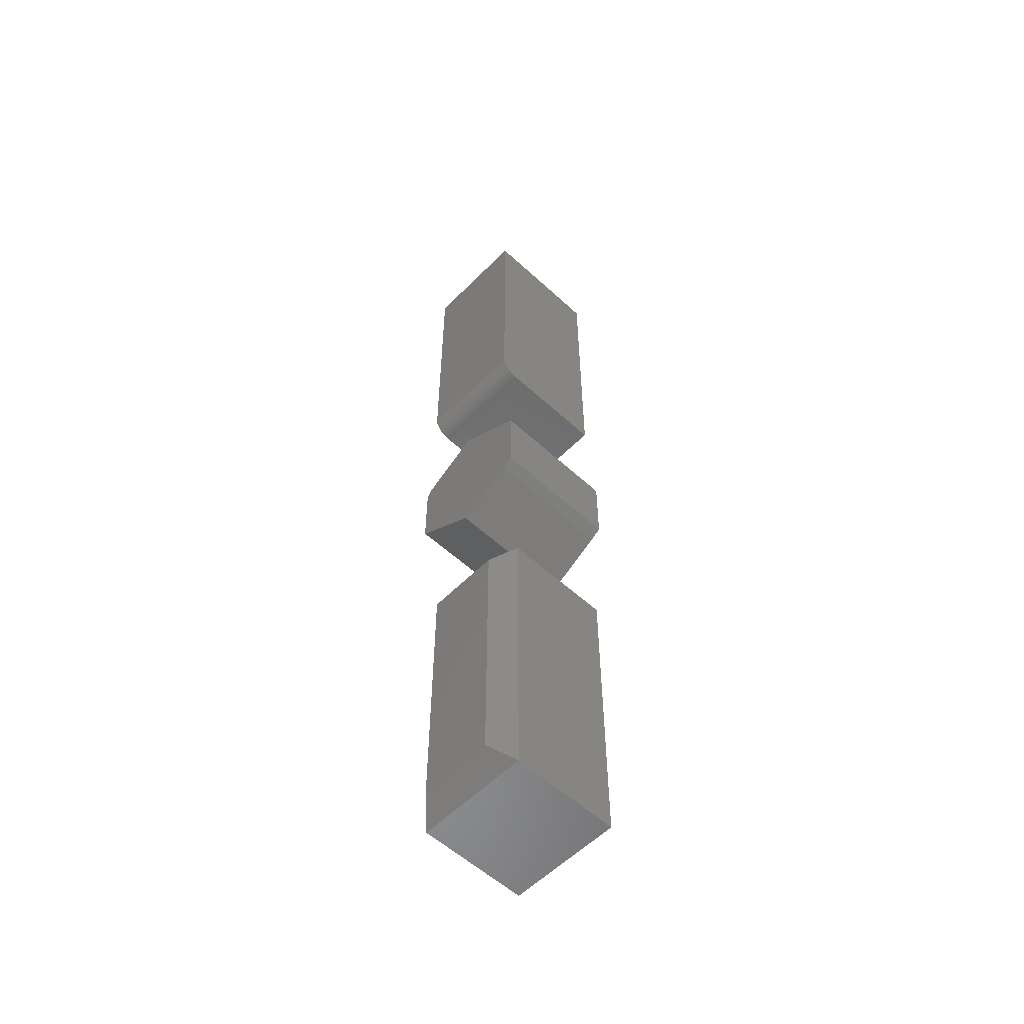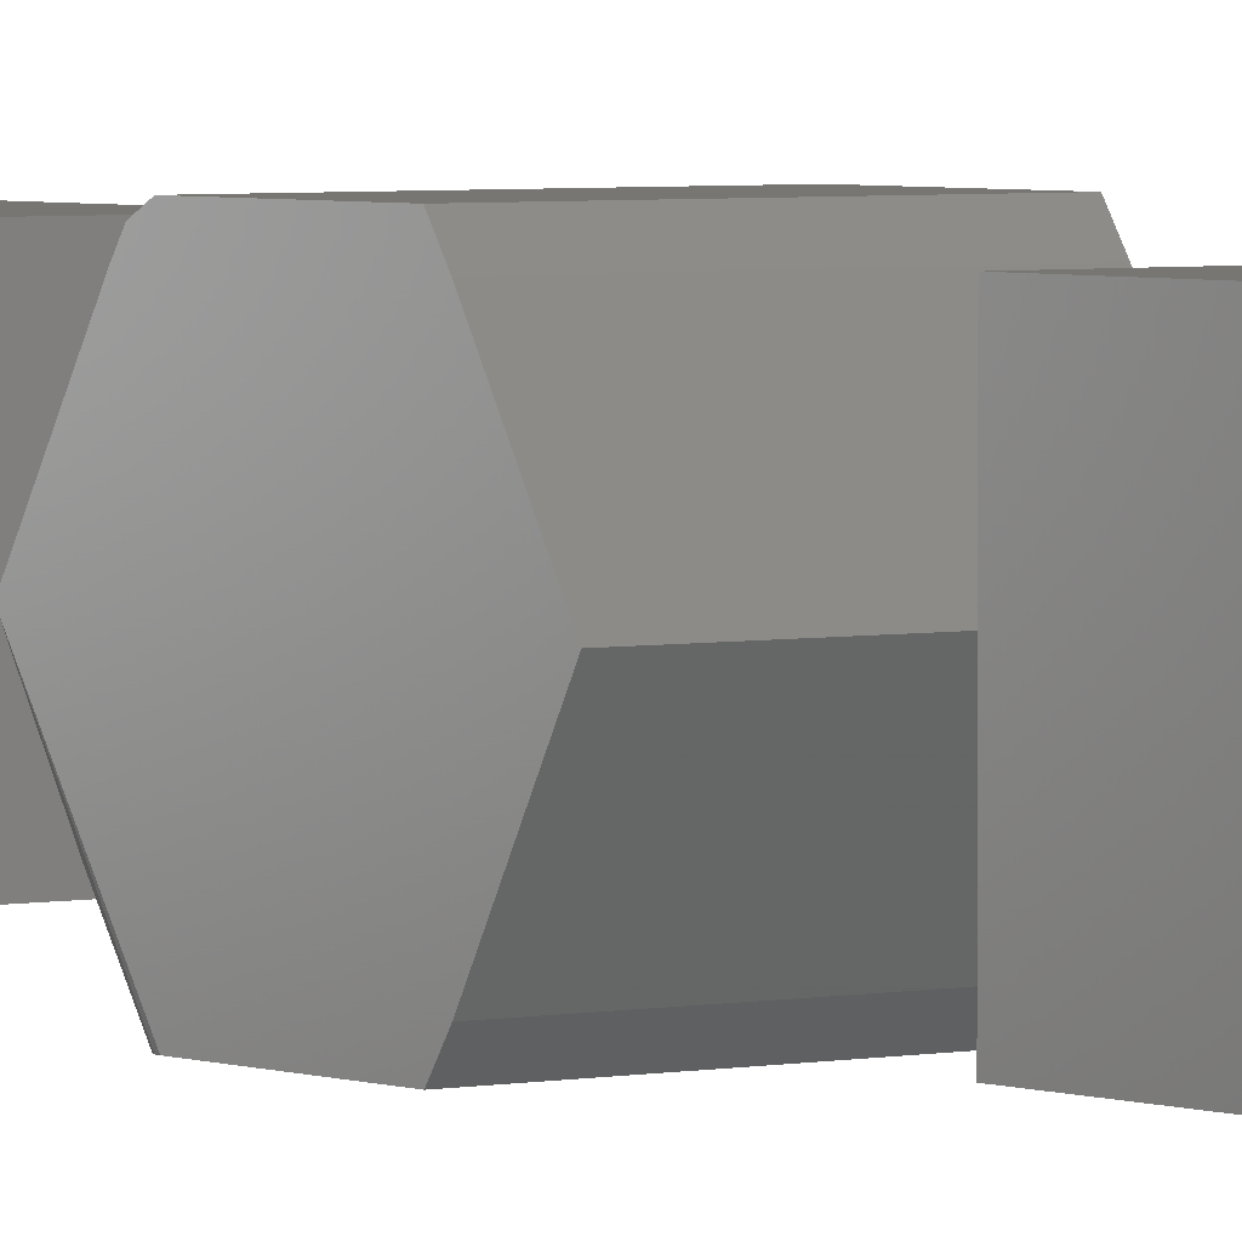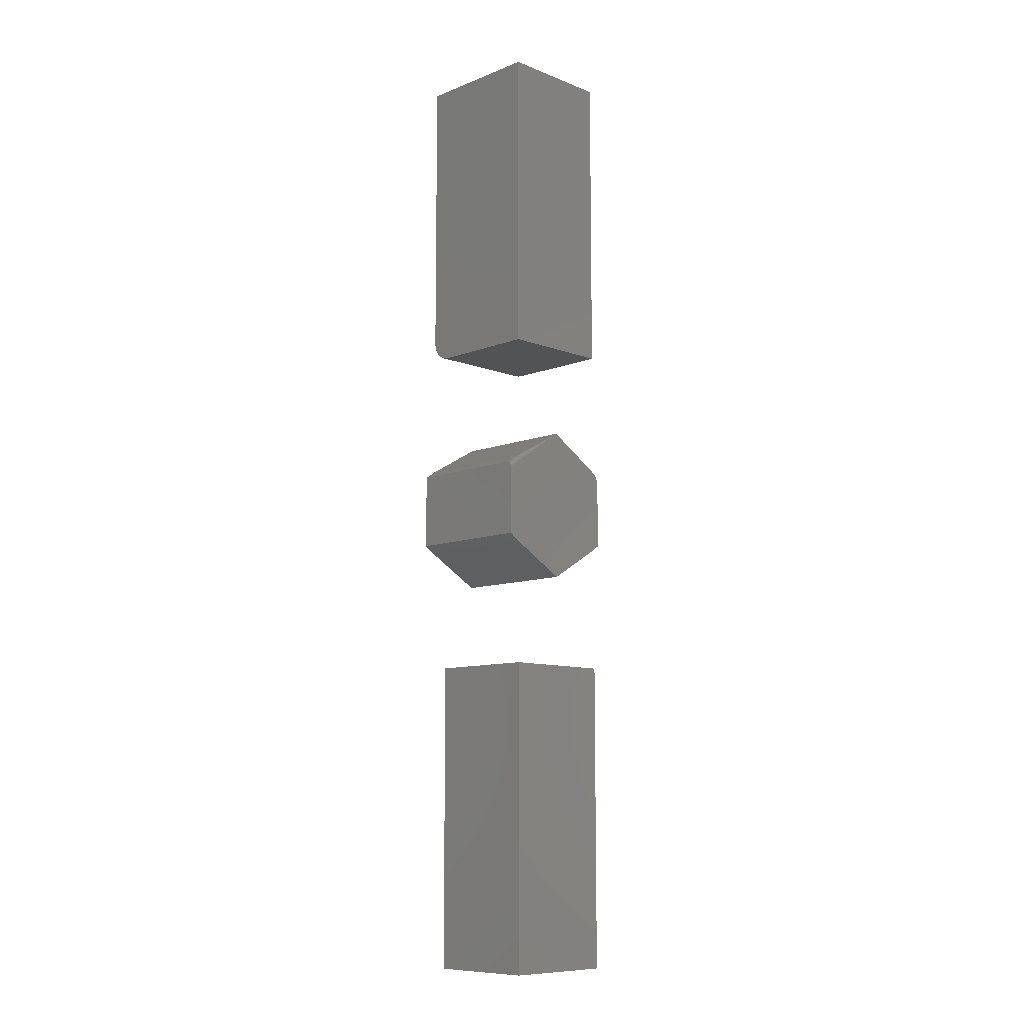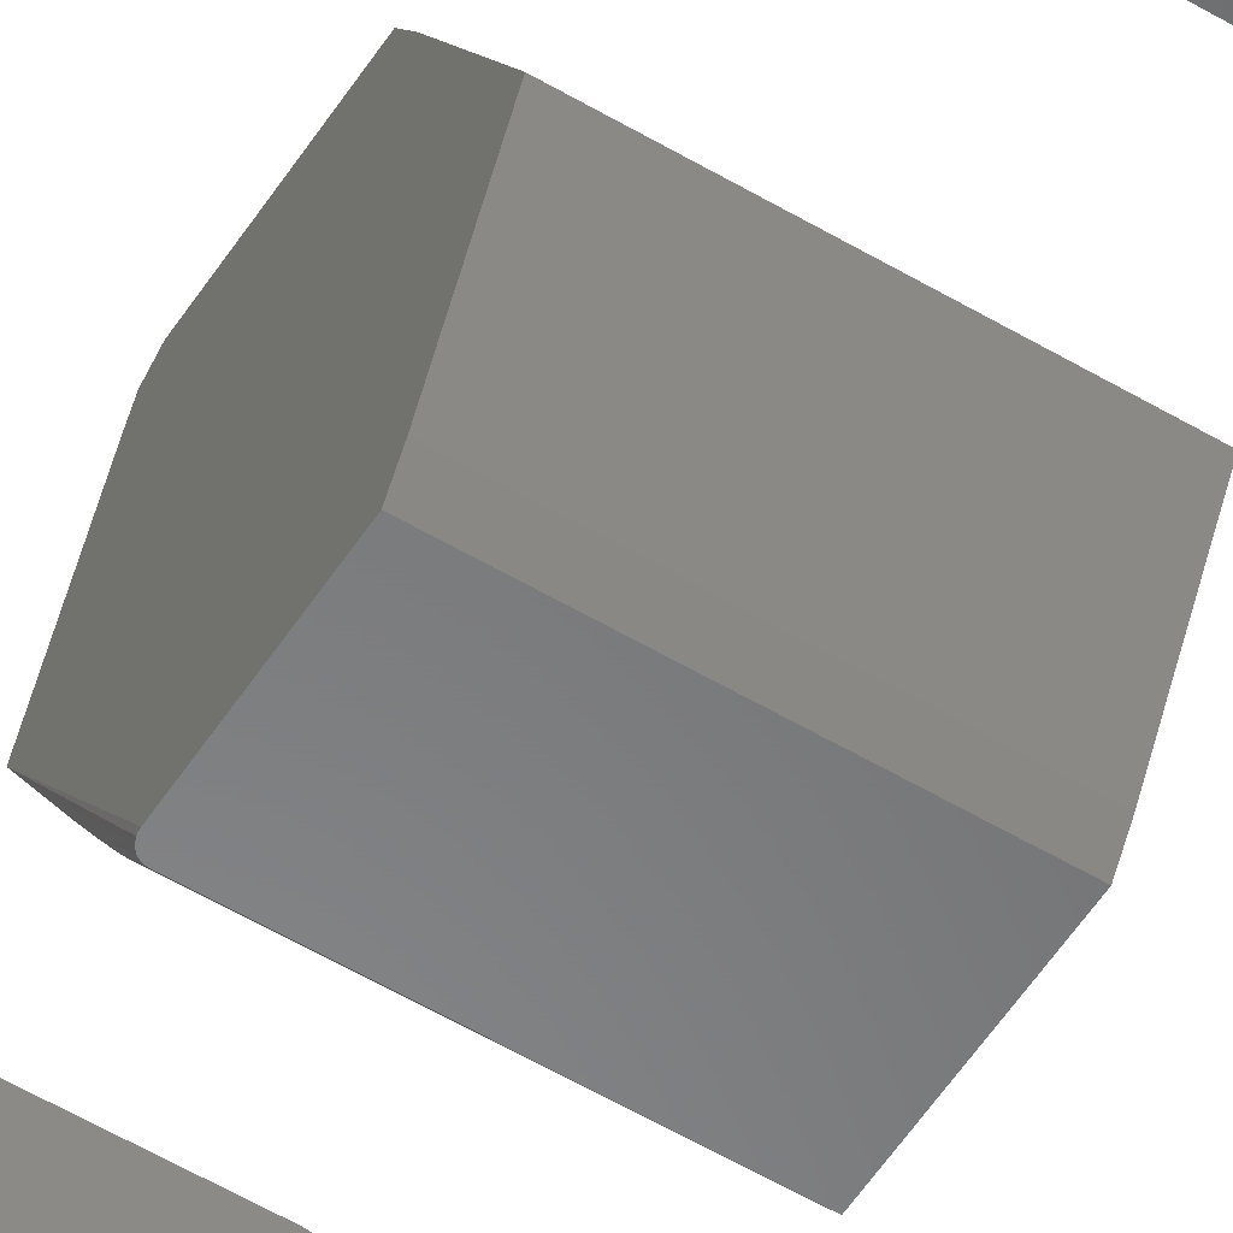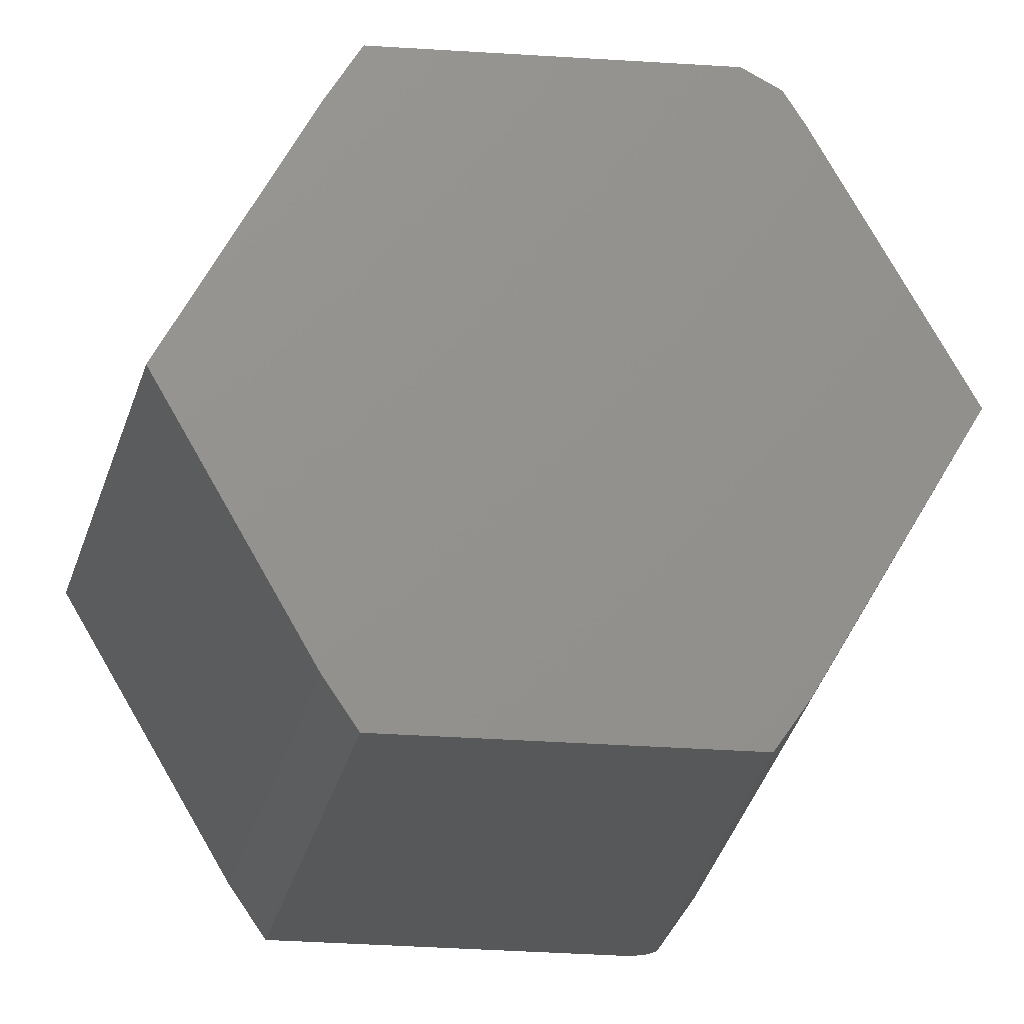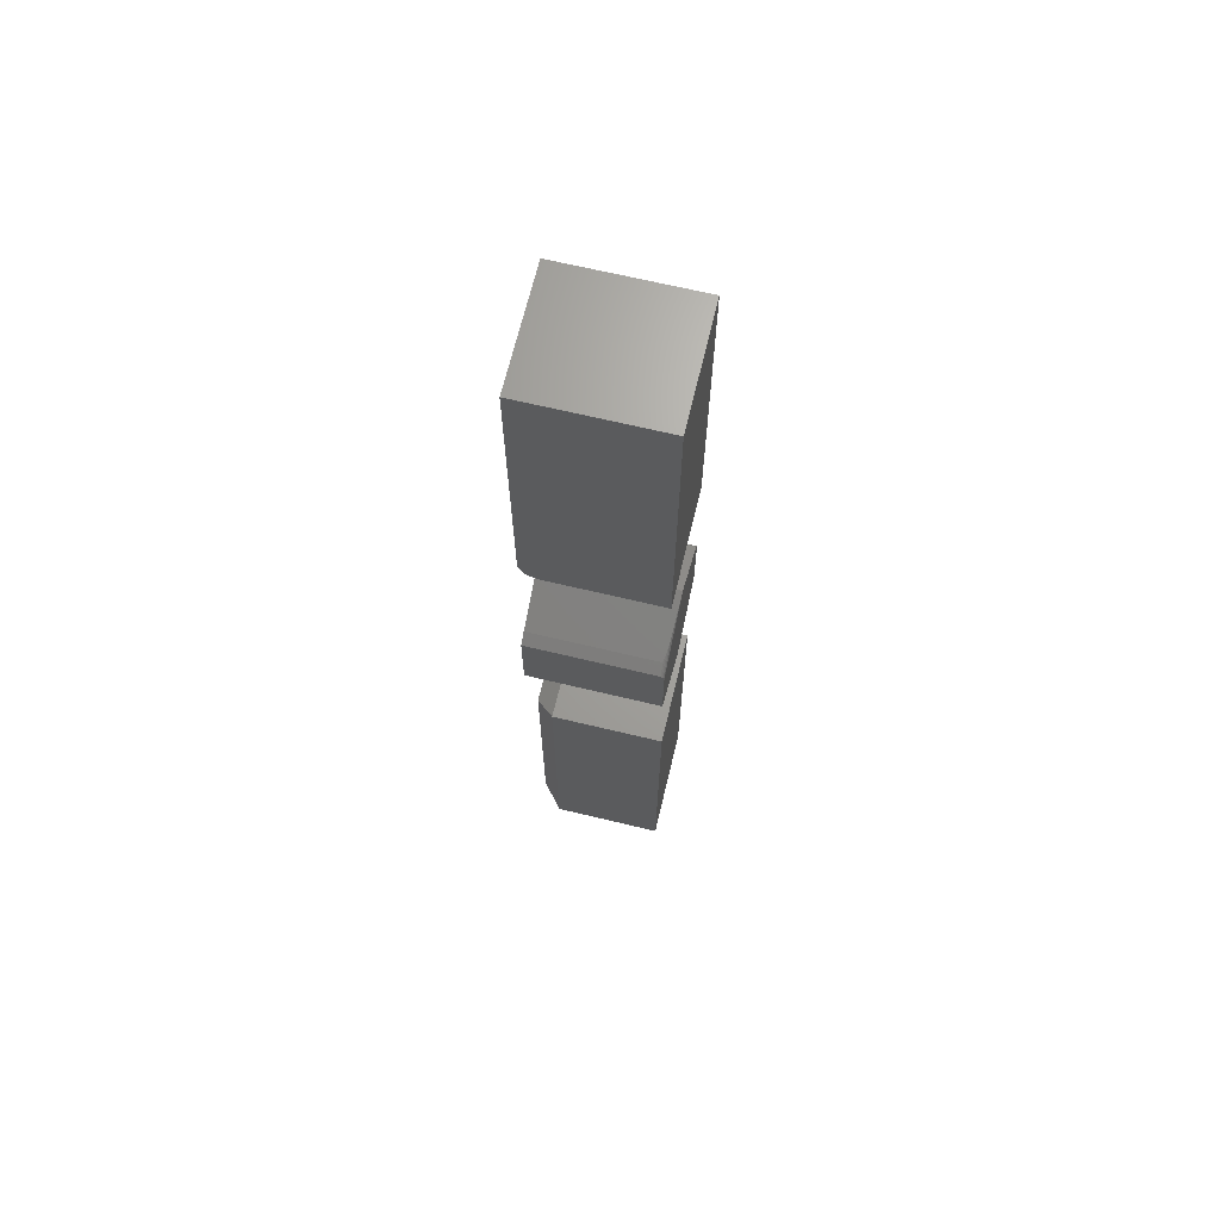
<metadata>
{"format":"stl","ext":"stl","renderer":"f3d","projection":"perspective","resolution":1024,"background":"white","views":[{"elev":-56.4,"azim":136.2,"up":"+Y"},{"elev":3.3,"azim":-36.9,"up":"+Z"},{"elev":-9.8,"azim":-134.8,"up":"+Y"},{"elev":-54.6,"azim":-32.3,"up":"+Z"},{"elev":-19.2,"azim":81.2,"up":"+Z"},{"elev":67.7,"azim":-166.5,"up":"+Y"}]}
</metadata>
<code>
# stl→obj: 68 verts, 124 faces
v 0.2031 0.2969 -0.08594
v 0.2031 0.75 -0.08594
v 0.2031 0.2969 0.09252
v 0.2031 0.75 0.09252
v -9.906e-18 0.2656 0.09252
v 0 0.2656 -0.08594
v 0.1719 0.2656 0.09252
v 0.1719 0.2656 -0.08594
v 0.178 0.2662 0.09252
v 0.1838 0.268 0.09252
v 0.1892 0.2709 0.09252
v 0.194 0.2748 0.09252
v 0.1979 0.2795 0.09252
v 0.2007 0.2849 0.09252
v 0.2025 0.2908 0.09252
v -9.906e-18 0.75 0.09252
v 0.1892 0.2709 -0.08594
v 0.2007 0.2849 -0.08594
v 0.1979 0.2795 -0.08594
v 0.194 0.2748 -0.08594
v 1.646e-33 0.75 -0.08594
v 0.2025 0.2908 -0.08594
v 0.1838 0.268 -0.08594
v 0.178 0.2662 -0.08594
v 0.2031 -0.7188 -0.05469
v 0.2031 -0.2969 -0.05469
v 0.2031 -0.7188 0.06127
v 0.2031 -0.2969 0.06127
v -9.906e-18 -0.75 0.09252
v 0 -0.75 -0.08594
v 0.1719 -0.75 0.09252
v 0.1719 -0.75 -0.08594
v 0.1719 -0.2656 0.09252
v -9.906e-18 -0.2656 0.09252
v 1.646e-33 -0.2656 -0.08594
v 0.1719 -0.2656 -0.08594
v -1.956e-17 -0.0699 0.08668
v -2.049e-17 -0.05872 0.1035
v -2.049e-17 0.0509 0.1035
v -2.013e-17 0.06305 0.09695
v -1.956e-17 0.0699 0.08668
v -1.49e-17 0.1202 0.002796
v -1.49e-17 -0.1202 0.002796
v -9.002e-18 -0.05872 -0.1035
v -9.934e-18 -0.0699 -0.08668
v -9.002e-18 0.04933 -0.1035
v 0.2031 -0.0699 0.08668
v 0.2031 -0.1202 0.002796
v 0.2031 0.1202 0.002796
v 0.2031 0.0699 0.08668
v 0.2031 0.06305 0.09695
v 0.2031 0.0509 0.1035
v 0.2031 -0.05872 0.1035
v 0.2031 0.0699 -0.08668
v 0.2031 -0.0699 -0.08668
v 0.2031 0.05872 -0.1035
v 0.2031 -0.05872 -0.1035
v 0.007812 0.0699 -0.08668
v 0.006612 0.0708 -0.08507
v 0.005713 0.07177 -0.08336
v 0.003714 0.07747 -0.07322
v 0.002219 0.08521 -0.05947
v 0.007812 0.05872 -0.1035
v 0.003224 0.05693 -0.1035
v 0.005393 0.05826 -0.1035
v 0.001506 0.05487 -0.1035
v 0.0001027 0.05084 -0.1035
v 0.0003942 0.05227 -0.1035
f 1 2 3
f 3 2 4
f 5 6 7
f 7 6 8
f 7 9 10
f 5 7 10
f 5 10 11
f 5 11 12
f 5 12 13
f 5 13 14
f 5 14 15
f 5 15 3
f 5 3 4
f 5 4 16
f 17 18 19
f 17 19 20
f 21 2 1
f 21 1 22
f 21 22 6
f 22 18 17
f 22 17 23
f 22 23 24
f 22 24 8
f 22 8 6
f 7 8 9
f 9 8 24
f 9 24 10
f 10 24 23
f 10 23 11
f 11 23 17
f 11 17 12
f 12 17 20
f 12 20 13
f 13 20 19
f 13 19 14
f 14 19 18
f 14 18 15
f 15 18 22
f 15 22 3
f 3 22 1
f 6 5 21
f 21 5 16
f 21 16 2
f 2 16 4
f 25 26 27
f 27 26 28
f 29 30 31
f 31 30 32
f 33 34 31
f 31 34 29
f 35 34 36
f 36 34 33
f 32 30 36
f 36 30 35
f 33 31 28
f 28 31 27
f 36 33 26
f 26 33 28
f 32 36 25
f 25 36 26
f 31 32 27
f 27 32 25
f 30 29 35
f 35 29 34
f 37 38 39
f 37 39 40
f 37 40 41
f 37 41 42
f 37 42 43
f 44 45 46
f 46 45 43
f 46 43 42
f 47 48 49
f 47 49 50
f 47 50 51
f 47 51 52
f 47 52 53
f 49 48 54
f 54 48 55
f 54 55 56
f 56 55 57
f 39 38 52
f 52 38 53
f 41 40 50
f 50 40 51
f 51 40 52
f 52 40 39
f 42 49 54
f 42 54 58
f 42 58 59
f 42 59 60
f 42 60 61
f 42 61 62
f 63 58 56
f 56 58 54
f 44 64 65
f 57 44 65
f 57 65 63
f 57 63 56
f 66 64 44
f 66 44 46
f 66 46 67
f 66 67 68
f 42 41 49
f 49 41 50
f 58 65 59
f 58 63 65
f 46 68 67
f 66 62 61
f 66 61 64
f 64 61 60
f 64 60 65
f 60 59 65
f 42 62 66
f 42 66 68
f 42 68 46
f 37 43 47
f 47 43 48
f 38 37 53
f 53 37 47
f 45 44 55
f 55 44 57
f 43 45 48
f 48 45 55

</code>
